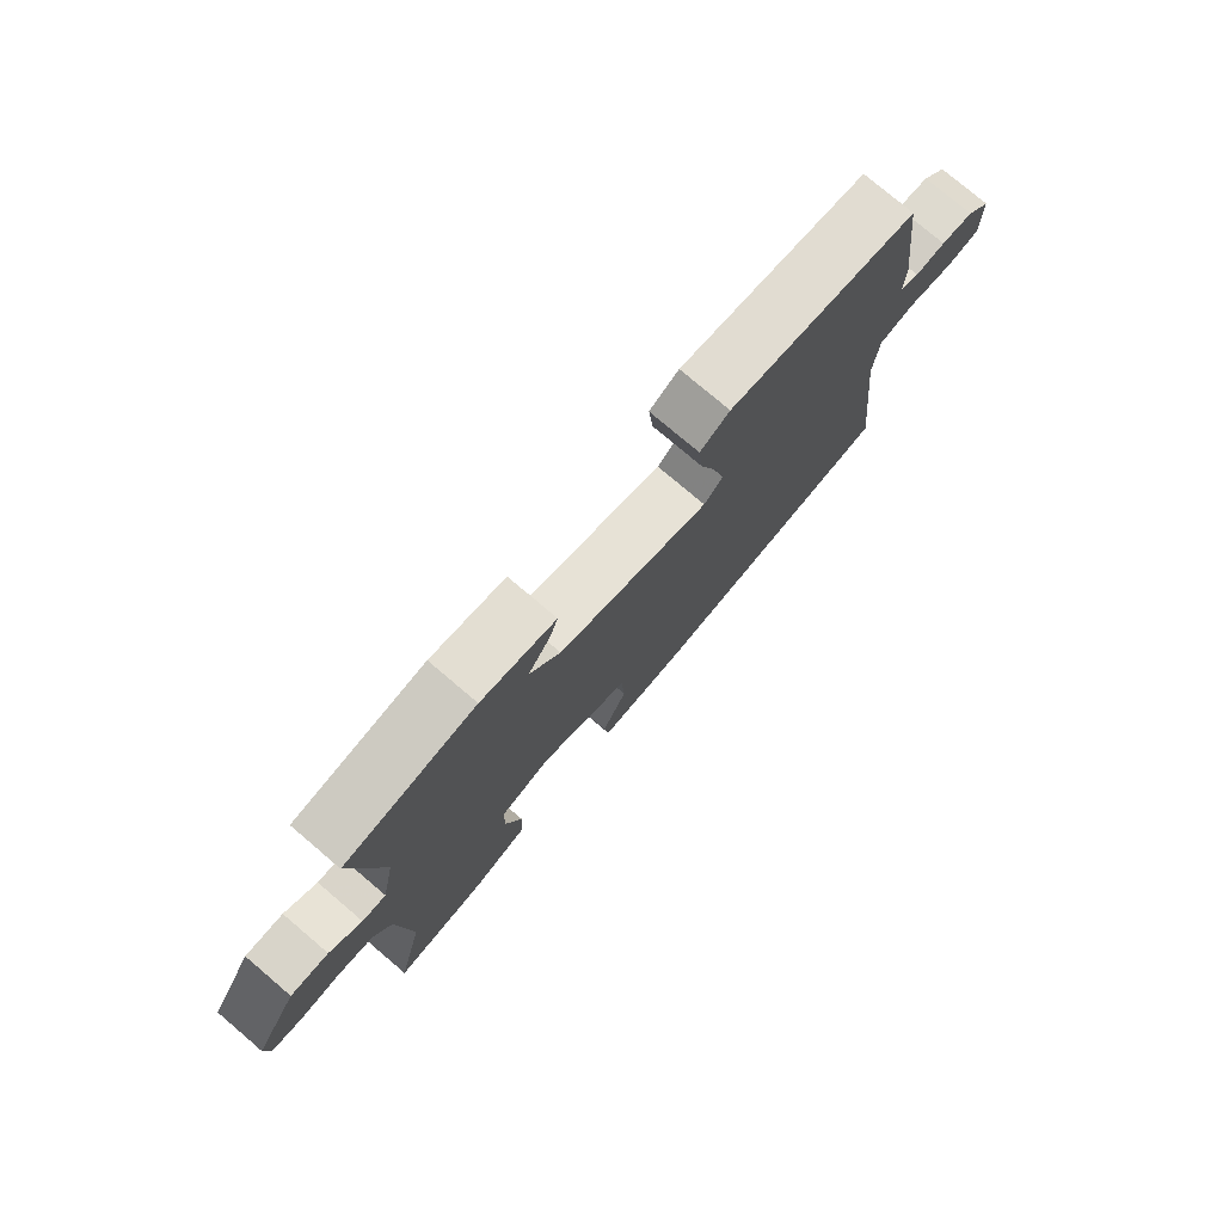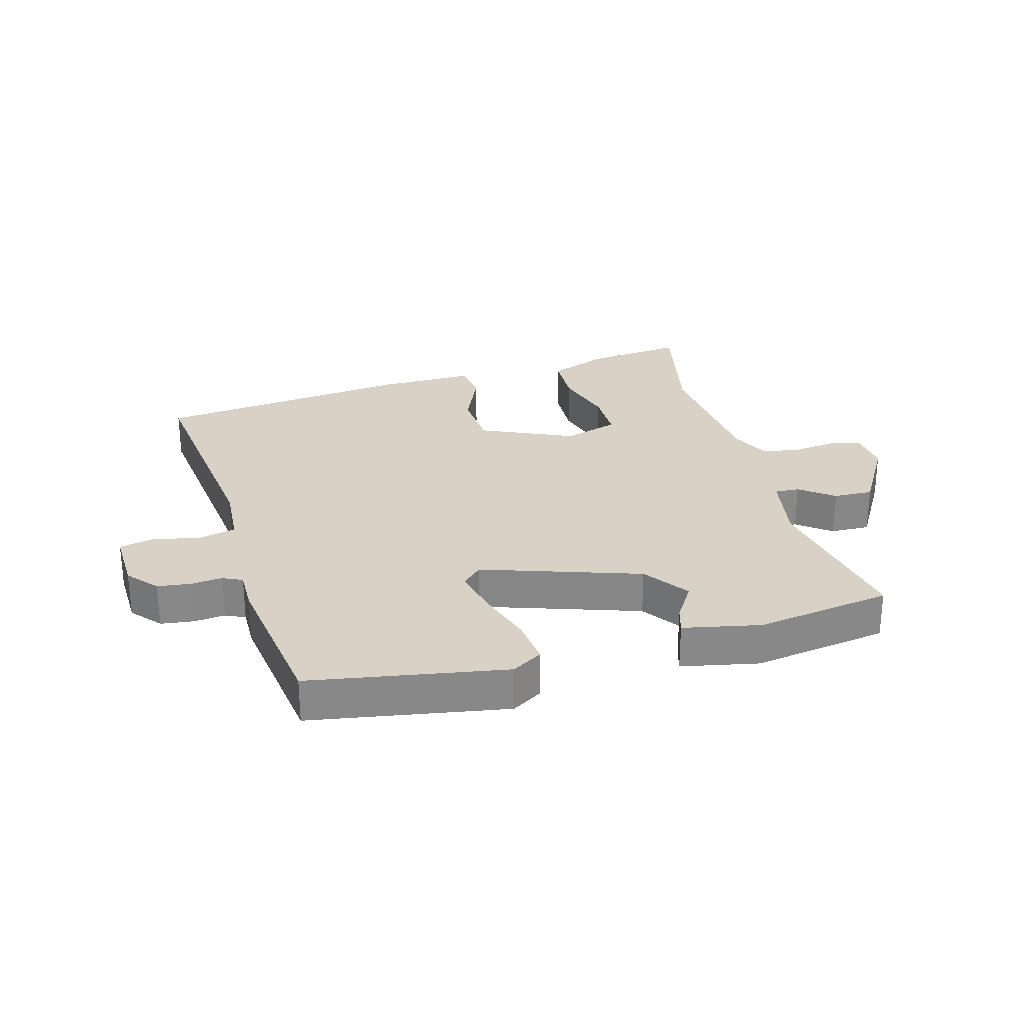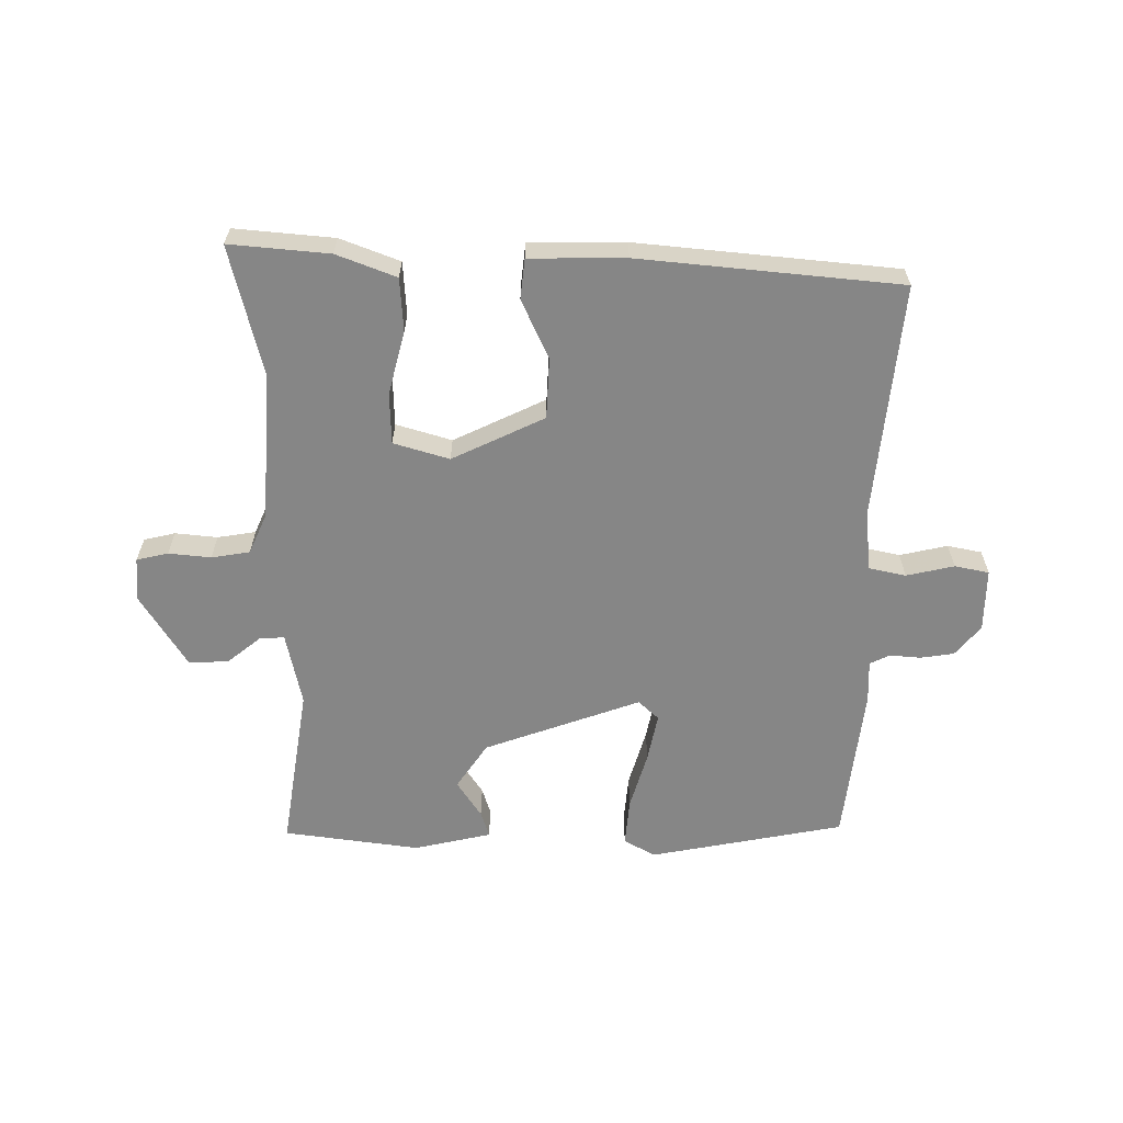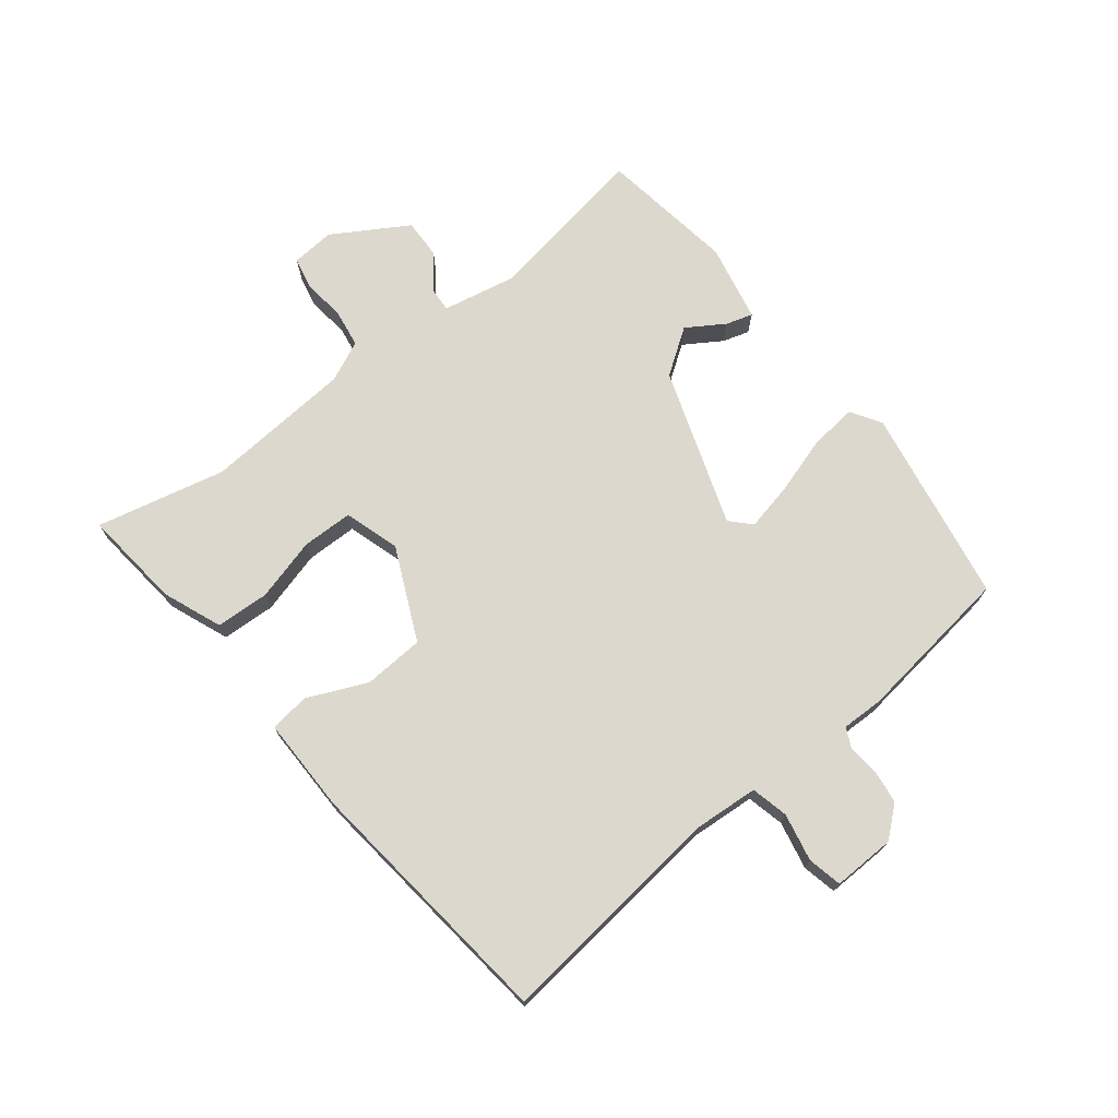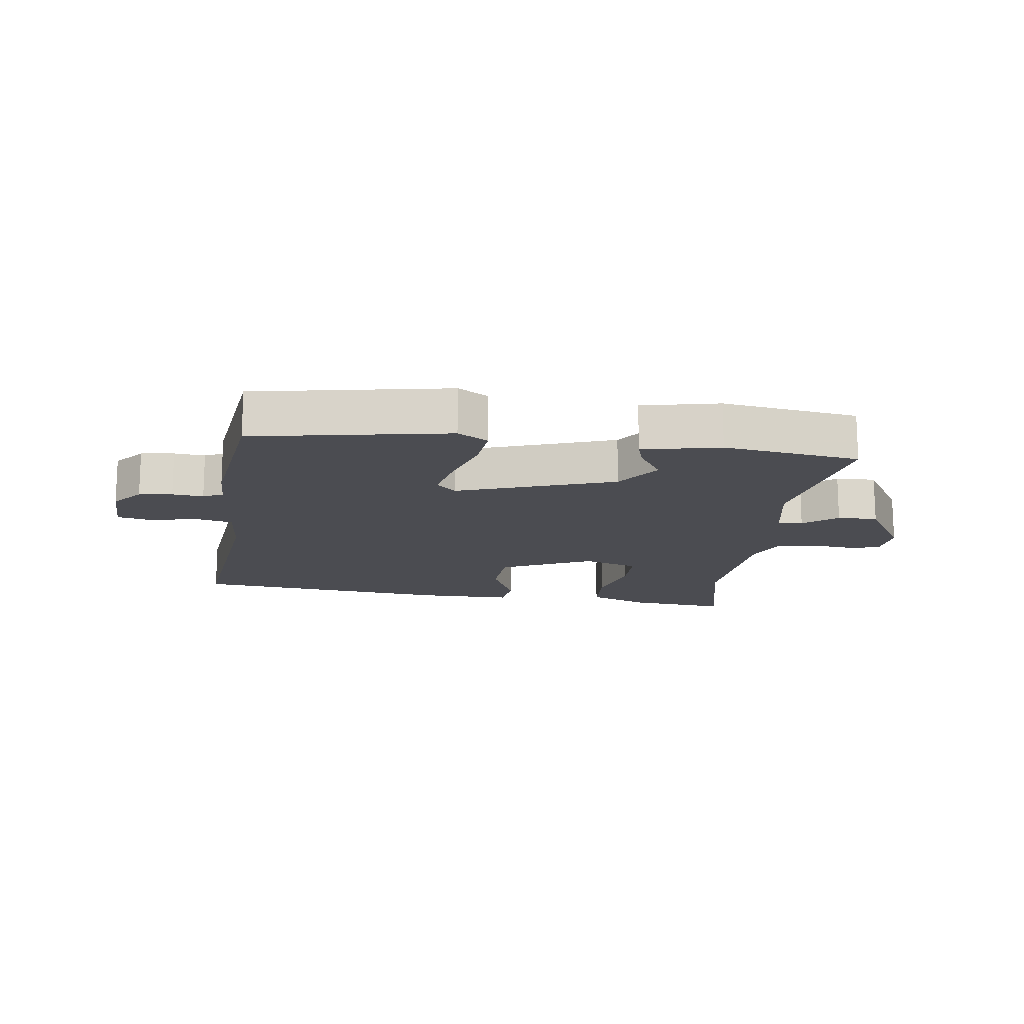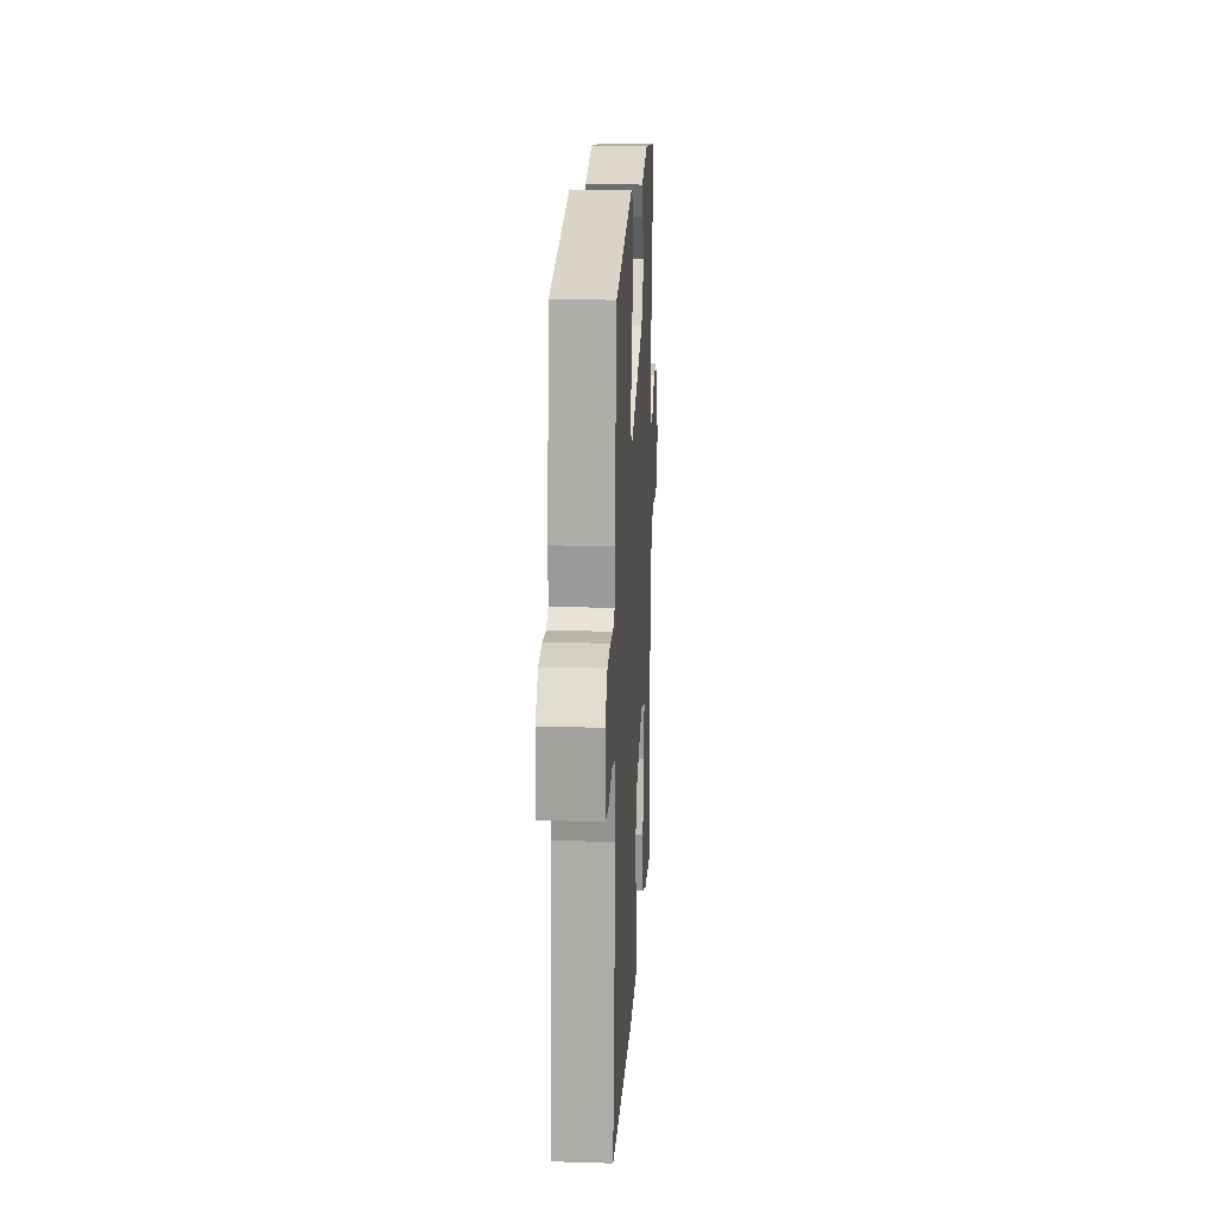
<metadata>
{"format":"obj","ext":"obj","renderer":"f3d","projection":"perspective","resolution":1024,"background":"white","views":[{"elev":77.4,"azim":130.3,"up":"+Z"},{"elev":27.6,"azim":-15.7,"up":"+Y"},{"elev":-62.1,"azim":-179.4,"up":"+Y"},{"elev":72.2,"azim":-128.1,"up":"+Y"},{"elev":-15.3,"azim":-7.3,"up":"+Y"},{"elev":19.2,"azim":-86.8,"up":"+Z"}]}
</metadata>
<code>
v -0.5 0.07 -0.487
v -0.457 0.07 -0.113
v -0.464 0.07 -0.012
v -0.524 0.07 0.002
v -0.601 0.07 -0.014
v -0.656 0.07 -0.002
v -0.653 0.07 0.099
v -0.612 0.07 0.147
v -0.558 0.07 0.154
v -0.508 0.07 0.149
v -0.476 0.07 0.164
v -0.477 0.07 0.232
v -0.443 0.07 0.486
v -0.128 0.07 0.541
v -0.079 0.07 0.511
v -0.087 0.07 0.435
v -0.116 0.07 0.342
v -0.133 0.07 0.265
v -0.101 0.07 0.234
v 0.152 0.07 0.32
v 0.203 0.07 0.393
v 0.165 0.07 0.453
v 0.152 0.07 0.496
v 0.277 0.07 0.522
v 0.496 0.07 0.489
v 0.45 0.07 0.224
v 0.473 0.07 0.105
v 0.513 0.07 0.107
v 0.567 0.07 0.149
v 0.631 0.07 0.151
v 0.703 0.07 0.031
v 0.697 0.07 -0.039
v 0.646 0.07 -0.05
v 0.578 0.07 -0.042
v 0.516 0.07 -0.051
v 0.486 0.07 -0.116
v 0.467 0.07 -0.354
v 0.514 0.07 -0.562
v 0.354 0.07 -0.545
v 0.259 0.07 -0.507
v 0.255 0.07 -0.421
v 0.283 0.07 -0.32
v 0.282 0.07 -0.238
v 0.193 0.07 -0.21
v 0.044 0.07 -0.278
v 0.038 0.07 -0.375
v 0.08 0.07 -0.471
v 0.072 0.07 -0.535
v -0.082 0.07 -0.534
v -0.5 0 -0.487
v -0.457 0 -0.113
v -0.464 0 -0.012
v -0.524 0 0.002
v -0.601 0 -0.014
v -0.656 0 -0.002
v -0.653 0 0.099
v -0.612 0 0.147
v -0.558 0 0.154
v -0.508 0 0.149
v -0.476 0 0.164
v -0.477 0 0.232
v -0.443 0 0.486
v -0.128 0 0.541
v -0.079 0 0.511
v -0.087 0 0.435
v -0.116 0 0.342
v -0.133 0 0.265
v -0.101 0 0.234
v 0.152 0 0.32
v 0.203 0 0.393
v 0.165 0 0.453
v 0.152 0 0.496
v 0.277 0 0.522
v 0.496 0 0.489
v 0.45 0 0.224
v 0.473 0 0.105
v 0.513 0 0.107
v 0.567 0 0.149
v 0.631 0 0.151
v 0.703 0 0.031
v 0.697 0 -0.039
v 0.646 0 -0.05
v 0.578 0 -0.042
v 0.516 0 -0.051
v 0.486 0 -0.116
v 0.467 0 -0.354
v 0.514 0 -0.562
v 0.354 0 -0.545
v 0.259 0 -0.507
v 0.255 0 -0.421
v 0.283 0 -0.32
v 0.282 0 -0.238
v 0.193 0 -0.21
v 0.044 0 -0.278
v 0.038 0 -0.375
v 0.08 0 -0.471
v 0.072 0 -0.535
v -0.082 0 -0.534
f 49 1 2
f 48 49 2
f 47 48 2
f 46 47 2
f 45 46 2 3
f 44 45 3
f 40 41 42
f 39 40 42
f 38 39 42
f 37 38 42
f 36 37 42 43
f 35 36 43 44
f 32 33 34
f 31 32 34
f 30 31 34
f 29 30 34
f 28 29 34
f 27 28 34 35
f 24 25 26
f 23 24 26
f 22 23 26
f 21 22 26
f 20 21 26 27
f 35 44 3
f 27 35 3
f 20 27 3
f 19 20 3
f 15 16 17
f 14 15 17
f 13 14 17
f 12 13 17
f 11 12 17
f 8 9 10
f 7 8 10
f 6 7 10
f 5 6 10
f 4 5 10
f 4 10 11
f 3 4 11
f 19 3 11
f 18 19 11
f 11 17 18
f 51 50 98
f 51 98 97
f 51 97 96
f 51 96 95
f 52 51 95 94
f 52 94 93
f 91 90 89
f 91 89 88
f 91 88 87
f 91 87 86
f 92 91 86 85
f 93 92 85 84
f 83 82 81
f 83 81 80
f 83 80 79
f 83 79 78
f 83 78 77
f 84 83 77 76
f 75 74 73
f 75 73 72
f 75 72 71
f 75 71 70
f 76 75 70 69
f 52 93 84
f 52 84 76
f 52 76 69
f 52 69 68
f 66 65 64
f 66 64 63
f 66 63 62
f 66 62 61
f 66 61 60
f 59 58 57
f 59 57 56
f 59 56 55
f 59 55 54
f 59 54 53
f 60 59 53
f 60 53 52
f 60 52 68
f 60 68 67
f 67 66 60
f 1 50 51 2
f 2 51 52 3
f 3 52 53 4
f 4 53 54 5
f 5 54 55 6
f 6 55 56 7
f 7 56 57 8
f 8 57 58 9
f 9 58 59 10
f 10 59 60 11
f 11 60 61 12
f 12 61 62 13
f 13 62 63 14
f 14 63 64 15
f 15 64 65 16
f 16 65 66 17
f 17 66 67 18
f 18 67 68 19
f 19 68 69 20
f 20 69 70 21
f 21 70 71 22
f 22 71 72 23
f 23 72 73 24
f 24 73 74 25
f 25 74 75 26
f 26 75 76 27
f 27 76 77 28
f 28 77 78 29
f 29 78 79 30
f 30 79 80 31
f 31 80 81 32
f 32 81 82 33
f 33 82 83 34
f 34 83 84 35
f 35 84 85 36
f 36 85 86 37
f 37 86 87 38
f 38 87 88 39
f 39 88 89 40
f 40 89 90 41
f 41 90 91 42
f 42 91 92 43
f 43 92 93 44
f 44 93 94 45
f 45 94 95 46
f 46 95 96 47
f 47 96 97 48
f 48 97 98 49
f 49 98 50 1

</code>
